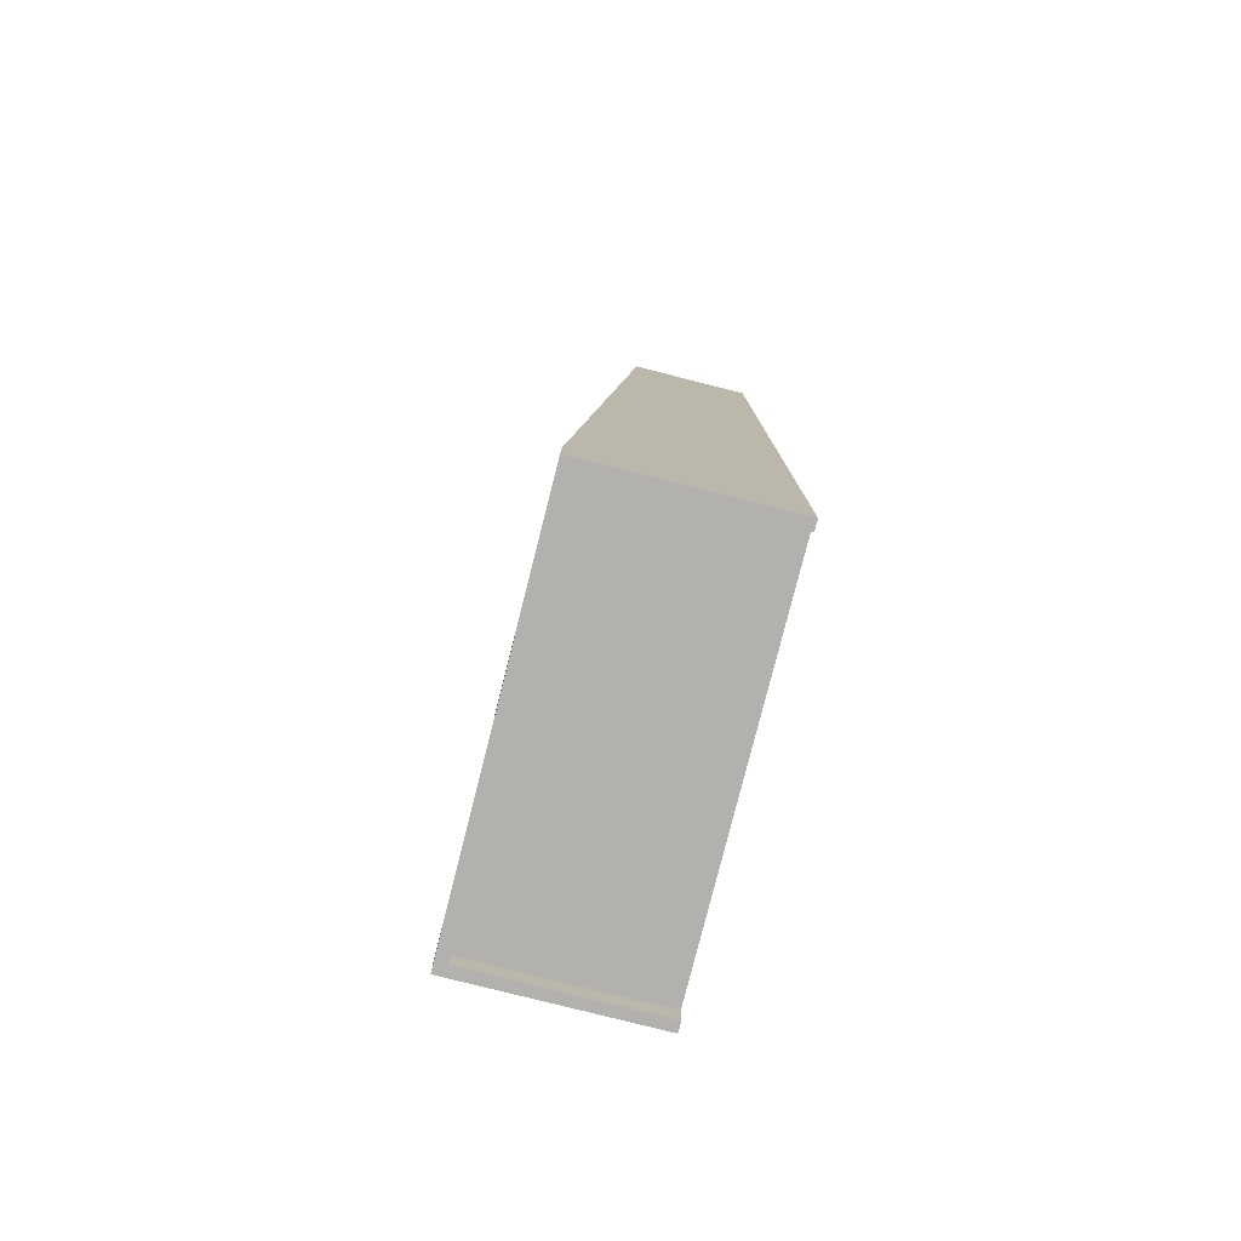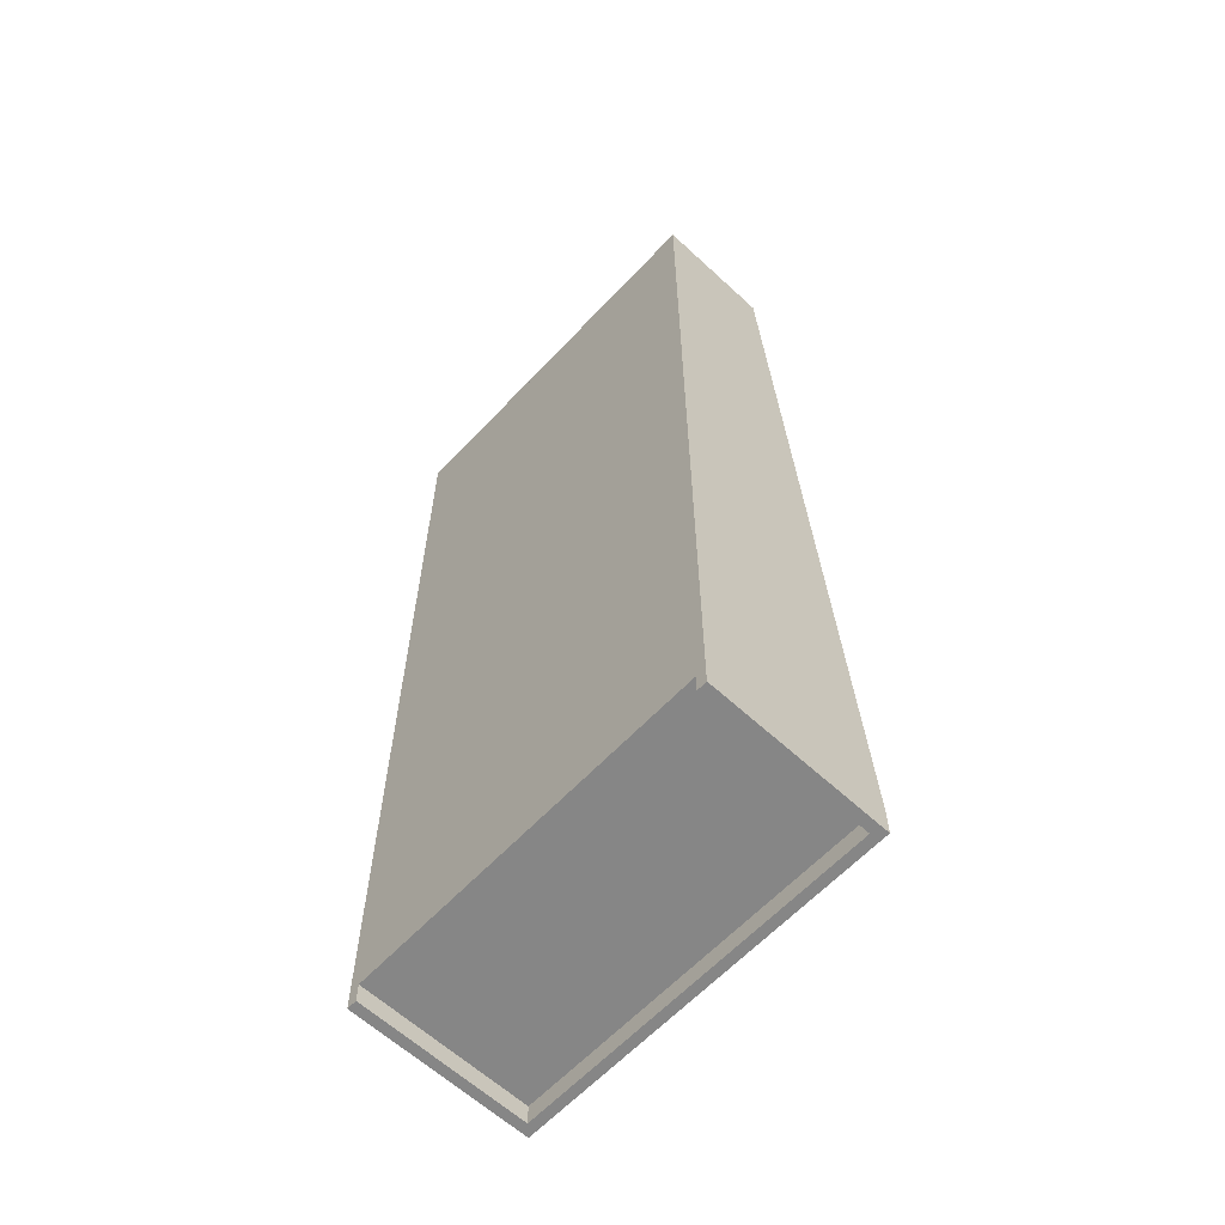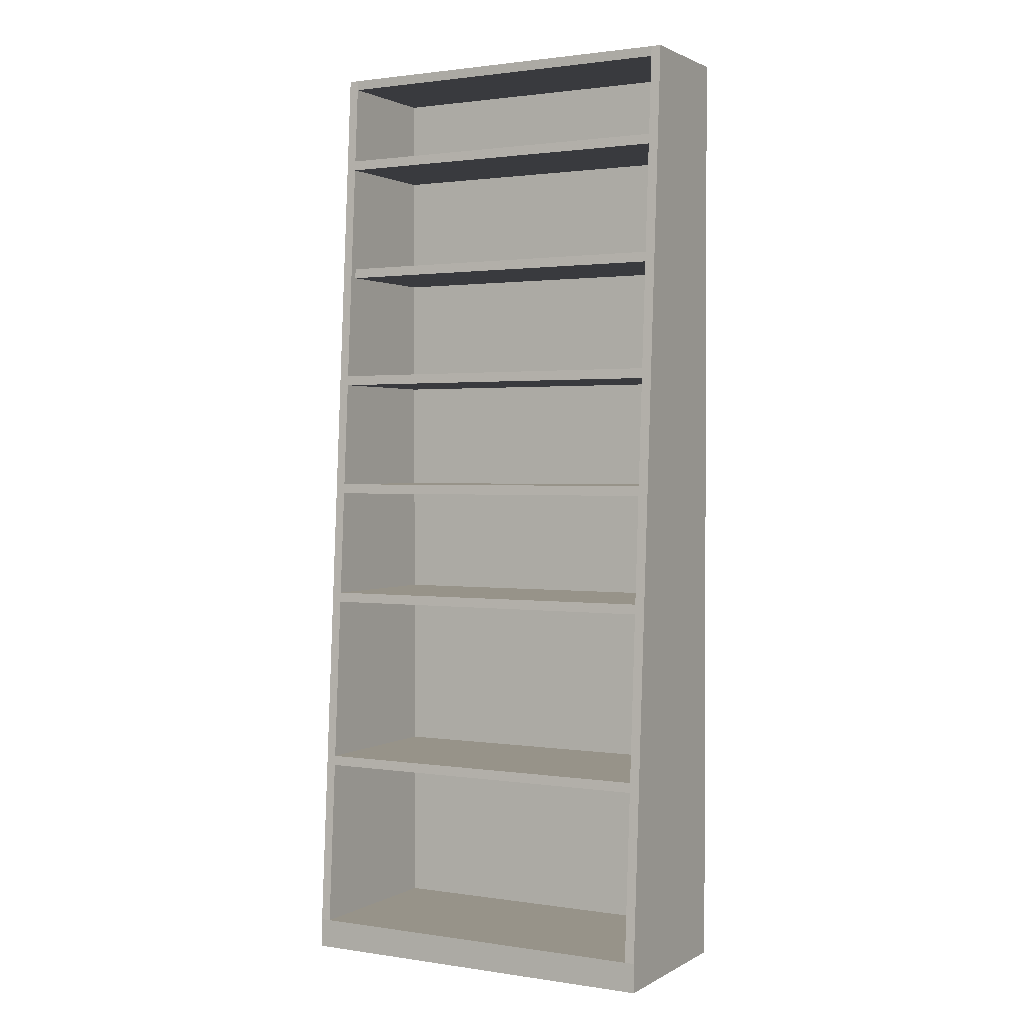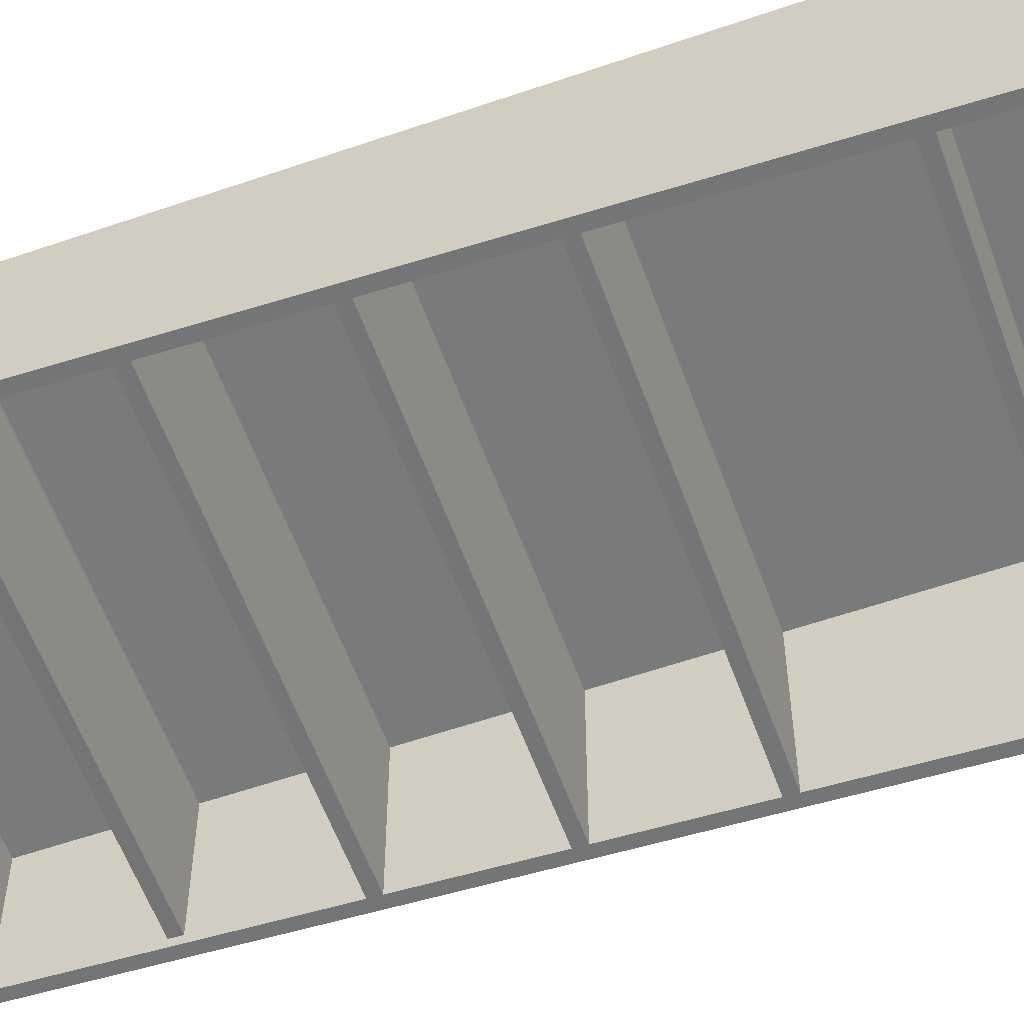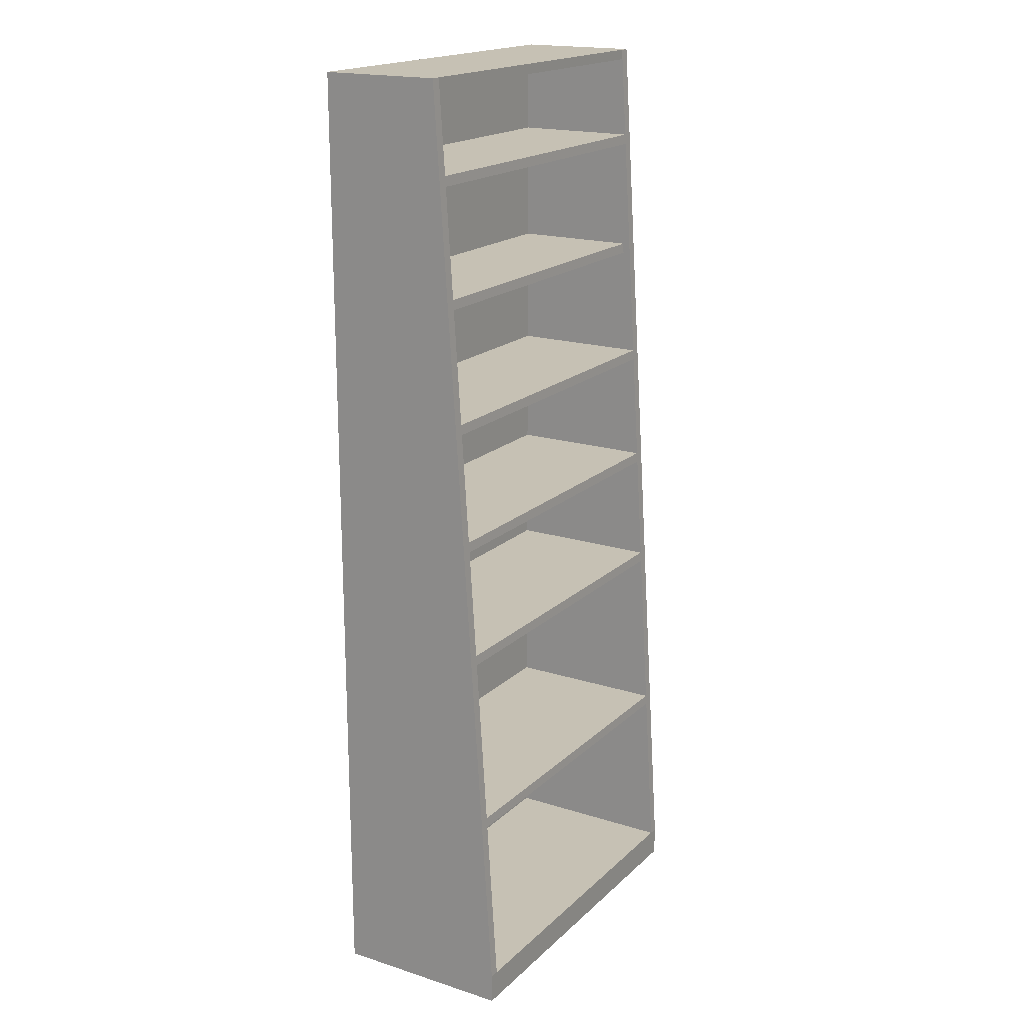
<metadata>
{"format":"obj","ext":"obj","renderer":"f3d","projection":"perspective","resolution":1024,"background":"white","views":[{"elev":-79.2,"azim":-104.2,"up":"+Y"},{"elev":-62.2,"azim":46.9,"up":"+Y"},{"elev":1.5,"azim":-151.0,"up":"+Y"},{"elev":-58.0,"azim":-70.3,"up":"+Z"},{"elev":18.6,"azim":121.2,"up":"+Y"}]}
</metadata>
<code>
v 0.1804 0.2644 0.06299
v -0.1631 0.2548 0.06299
v 0.1804 0.2548 0.06299
v -0.1631 0.2644 0.06299
v 0.1804 0.2548 -0.05528
v 0.1804 0.2644 -0.05465
v -0.1631 0.2644 -0.05465
v -0.1631 0.2548 -0.05528
v 0.1804 -0.2509 0.06299
v -0.1631 -0.2604 0.06299
v 0.1804 -0.2604 0.06299
v -0.1631 -0.2509 0.06299
v -0.1631 -0.2604 -0.09589
v 0.1804 -0.2604 -0.09589
v -0.1631 -0.2509 -0.09528
v 0.1804 -0.2509 -0.09528
v 0.1804 0.1499 0.06299
v -0.1631 0.1404 0.06299
v 0.1804 0.1404 0.06299
v -0.1631 0.1499 0.06299
v 0.1804 0.1404 -0.07004
v 0.1804 0.1499 -0.06943
v -0.1631 0.1499 -0.06943
v -0.1631 0.1404 -0.07004
v 0.1804 0.3788 0.06299
v -0.1631 0.3693 0.06299
v 0.1804 0.3693 0.06299
v -0.1631 0.3788 0.06299
v 0.1804 0.3693 -0.05528
v 0.1804 0.3788 -0.05465
v -0.1631 0.3788 -0.05465
v -0.1631 0.3693 -0.05528
v 0.1804 -0.4512 -0.1064
v -0.1631 -0.4512 -0.09683
v -0.1631 -0.4512 -0.1064
v 0.1804 -0.4512 -0.09683
v -0.1631 -0.4321 -0.1064
v 0.1804 -0.4321 -0.09683
v -0.1631 -0.4321 -0.09683
v 0.1804 -0.4321 -0.1064
v 0.1851 -0.4276 0.06299
v 0.1851 -0.4276 0.06538
v 0.1851 0.4601 0.06299
v 0.1804 -0.4276 0.06299
v 0.1851 0.4601 0.06538
v 0.1804 -0.4276 0.06538
v 0.1804 0.4601 0.06538
v 0.1899 0.4648 0.06538
v 0.1804 0.4601 0.06299
v 0.1804 -0.4512 0.06538
v 0.1804 0.4648 0.06538
v 0.1899 -0.4512 0.06538
v 0.1804 -0.4228 -0.1064
v 0.1804 0.4648 -0.04912
v 0.1899 -0.4512 -0.1064
v 0.1804 -0.4512 -0.1064
v 0.1899 -0.4228 -0.1064
v 0.1899 0.4648 -0.04912
v -0.1679 0.4601 0.06299
v -0.1679 -0.4276 0.06538
v -0.1679 -0.4276 0.06299
v -0.1679 0.4601 0.06538
v -0.1631 -0.4276 0.06299
v -0.1631 0.4601 0.06538
v -0.1727 0.4648 0.06538
v -0.1631 -0.4276 0.06538
v -0.1631 0.4601 0.06299
v -0.1631 0.4648 0.06538
v -0.1727 -0.4512 0.06538
v -0.1631 -0.4512 0.06538
v -0.1631 -0.4228 -0.1064
v -0.1631 0.4648 -0.04912
v -0.1727 -0.4512 -0.1064
v -0.1727 0.4648 -0.04912
v -0.1727 -0.4228 -0.1064
v -0.1631 -0.4512 -0.1064
v 0.1804 -0.07919 0.06299
v -0.1631 -0.08873 0.06299
v 0.1804 -0.08873 0.06299
v -0.1631 -0.07919 0.06299
v 0.1804 -0.08873 -0.08482
v 0.1804 -0.07919 -0.08421
v -0.1631 -0.07919 -0.08421
v -0.1631 -0.08873 -0.08482
v -0.1631 -0.4324 -0.1064
v 0.1804 -0.4324 -0.1064
v -0.1631 -0.4324 0.06538
v -0.1631 -0.4228 -0.1064
v 0.1804 -0.4324 0.06538
v -0.1631 -0.4276 0.06299
v 0.1804 -0.4228 -0.1064
v 0.1804 -0.4276 0.06538
v -0.1631 -0.4276 0.06538
v -0.1631 -0.4228 0.06299
v 0.1804 -0.4228 0.06299
v 0.1804 -0.4276 0.06299
v 0.1804 0.4648 -0.04912
v 0.1804 0.4553 0.06299
v 0.1804 0.4553 -0.04912
v 0.1804 0.4601 0.06299
v -0.1631 0.4553 -0.04912
v 0.1804 0.4601 0.06538
v -0.1631 0.4601 0.06299
v -0.1631 0.4553 0.06299
v -0.1631 0.4648 -0.04912
v 0.1804 0.4648 0.06538
v -0.1631 0.4648 0.06538
v -0.1631 0.4601 0.06538
v 0.1804 0.03534 0.06299
v -0.1631 0.02579 0.06299
v 0.1804 0.02579 0.06299
v -0.1631 0.03534 0.06299
v 0.1804 0.02579 -0.07743
v 0.1804 0.03534 -0.07682
v -0.1631 0.03534 -0.07682
v -0.1631 0.02579 -0.07743
v -0.1679 0.4601 0.06299
v -0.1679 -0.4276 0.06299
v -0.1679 -0.4276 0.06538
v -0.1679 0.4601 0.06538
v -0.1631 0.2644 -0.06085
v -0.1631 0.3788 -0.05497
g mesh1_mesh1-geometry
f 1 2 3
f 2 1 4
f 3 2 1
f 4 1 2
f 2 5 3
f 3 5 2
f 5 1 3
f 3 1 5
f 6 4 1
f 1 4 6
f 7 2 4
f 4 2 7
f 5 2 8
f 8 2 5
f 1 5 6
f 6 5 1
f 4 6 7
f 7 6 4
f 2 7 8
f 8 7 2
f 7 5 8
f 8 5 7
f 5 7 6
f 6 7 5
g mesh2_mesh2-geometry
l 4 7
l 1 4
l 2 4
l 7 6
l 8 7
l 3 1
l 6 1
l 3 2
l 2 8
l 5 6
l 8 5
l 5 3
g mesh3_mesh3-geometry
f 9 10 11
f 10 9 12
f 11 10 9
f 12 9 10
f 13 11 10
f 10 11 13
f 14 9 11
f 11 9 14
f 9 15 12
f 12 15 9
f 15 10 12
f 12 10 15
f 11 13 14
f 14 13 11
f 10 15 13
f 13 15 10
f 9 14 16
f 16 14 9
f 15 9 16
f 16 9 15
f 15 14 13
f 13 14 15
f 14 15 16
f 16 15 14
g mesh4_mesh4-geometry
l 13 15
l 13 14
l 10 13
l 12 15
l 15 16
l 14 16
l 14 11
l 10 12
l 11 10
l 9 12
l 16 9
l 11 9
g mesh5_mesh5-geometry
f 17 18 19
f 18 17 20
f 19 18 17
f 20 17 18
f 18 21 19
f 19 21 18
f 21 17 19
f 19 17 21
f 22 20 17
f 17 20 22
f 23 18 20
f 20 18 23
f 21 18 24
f 24 18 21
f 17 21 22
f 22 21 17
f 20 22 23
f 23 22 20
f 18 23 24
f 24 23 18
f 23 21 24
f 24 21 23
f 21 23 22
f 22 23 21
g mesh6_mesh6-geometry
l 20 23
l 17 20
l 18 20
l 23 22
l 24 23
l 19 17
l 22 17
l 19 18
l 18 24
l 21 22
l 24 21
l 21 19
g mesh1_mesh1-geometry
f 25 26 27
f 26 25 28
f 27 26 25
f 28 25 26
f 26 29 27
f 27 29 26
f 29 25 27
f 27 25 29
f 30 28 25
f 25 28 30
f 31 26 28
f 28 26 31
f 29 26 32
f 32 26 29
f 25 29 30
f 30 29 25
f 28 30 31
f 31 30 28
f 26 31 32
f 32 31 26
f 31 29 32
f 32 29 31
f 29 31 30
f 30 31 29
g mesh2_mesh2-geometry
l 28 31
l 25 28
l 26 28
l 31 30
l 32 31
l 27 25
l 30 25
l 27 26
l 26 32
l 29 30
l 32 29
l 29 27
g mesh7_mesh7-geometry
f 33 34 35
f 34 33 36
f 35 34 33
f 36 33 34
f 34 37 35
f 35 37 34
f 37 33 35
f 35 33 37
f 33 38 36
f 36 38 33
f 38 34 36
f 36 34 38
f 37 34 39
f 39 34 37
f 33 37 40
f 40 37 33
f 38 33 40
f 40 33 38
f 34 38 39
f 39 38 34
f 38 37 39
f 39 37 38
f 37 38 40
f 40 38 37
g mesh8_mesh8-geometry
l 33 35
l 36 33
l 40 33
l 34 35
l 35 37
l 36 34
l 38 36
l 38 40
l 37 40
l 34 39
l 39 37
l 39 38
g mesh9_mesh9-geometry
f 41 42 43
f 43 42 41
f 41 44 42
f 42 44 41
f 45 43 42
f 42 43 45
f 41 43 44
f 44 43 41
f 46 42 44
f 44 42 46
f 45 47 43
f 43 47 45
f 42 48 45
f 45 48 42
f 49 44 43
f 43 44 49
f 46 50 42
f 42 50 46
f 44 50 46
f 46 50 44
f 47 45 51
f 51 45 47
f 49 43 47
f 47 43 49
f 48 42 52
f 52 42 48
f 51 45 48
f 48 45 51
f 49 53 44
f 44 53 49
f 50 52 42
f 42 52 50
f 44 53 50
f 50 53 44
f 51 54 47
f 47 54 51
f 47 54 49
f 49 54 47
f 52 55 48
f 48 55 52
f 51 48 54
f 54 48 51
f 54 53 49
f 49 53 54
f 52 50 55
f 55 50 52
f 56 50 53
f 53 50 56
f 57 48 55
f 55 48 57
f 58 54 48
f 48 54 58
f 53 54 57
f 57 54 53
f 56 55 50
f 50 55 56
f 56 53 55
f 55 53 56
f 58 48 57
f 57 48 58
f 57 55 53
f 53 55 57
f 58 57 54
f 54 57 58
g mesh10_mesh10-geometry
l 51 48
l 51 47
l 54 51
l 48 52
l 58 48
l 49 47
l 47 45
l 54 58
l 53 54
l 52 55
l 50 52
l 57 58
l 49 44
l 43 49
l 45 43
l 45 42
l 56 53
l 57 53
l 56 55
l 55 57
l 50 46
l 50 56
l 44 46
l 41 44
l 43 41
l 41 42
l 46 42
g mesh11_mesh11-geometry
f 59 60 61
f 60 59 62
f 61 60 59
f 62 59 60
f 60 63 61
f 61 63 60
f 63 59 61
f 61 59 63
f 59 64 62
f 62 64 59
f 62 65 60
f 60 65 62
f 63 60 66
f 66 60 63
f 59 63 67
f 67 63 59
f 64 59 67
f 67 59 64
f 68 62 64
f 64 62 68
f 65 62 68
f 68 62 65
f 69 60 65
f 65 60 69
f 60 70 66
f 66 70 60
f 66 70 63
f 63 70 66
f 63 71 67
f 67 71 63
f 67 72 64
f 64 72 67
f 64 72 68
f 68 72 64
f 72 65 68
f 68 65 72
f 60 69 70
f 70 69 60
f 65 73 69
f 69 73 65
f 70 71 63
f 63 71 70
f 67 71 72
f 72 71 67
f 65 72 74
f 74 72 65
f 73 70 69
f 69 70 73
f 73 65 75
f 75 65 73
f 71 70 76
f 76 70 71
f 75 72 71
f 71 72 75
f 72 75 74
f 74 75 72
f 75 65 74
f 74 65 75
f 70 73 76
f 76 73 70
f 71 73 75
f 75 73 71
f 73 71 76
f 76 71 73
g mesh12_mesh12-geometry
l 68 65
l 68 64
l 72 68
l 65 69
l 74 65
l 67 64
l 64 62
l 72 74
l 71 72
l 69 73
l 70 69
l 75 74
l 67 63
l 59 67
l 62 59
l 62 60
l 76 71
l 75 71
l 76 73
l 73 75
l 70 66
l 70 76
l 63 66
l 61 63
l 59 61
l 61 60
l 66 60
g mesh13_mesh13-geometry
f 77 78 79
f 78 77 80
f 79 78 77
f 80 77 78
f 78 81 79
f 79 81 78
f 81 77 79
f 79 77 81
f 82 80 77
f 77 80 82
f 83 78 80
f 80 78 83
f 81 78 84
f 84 78 81
f 77 81 82
f 82 81 77
f 80 82 83
f 83 82 80
f 78 83 84
f 84 83 78
f 83 81 84
f 84 81 83
f 81 83 82
f 82 83 81
g mesh14_mesh14-geometry
l 84 83
l 84 81
l 78 84
l 80 83
l 83 82
l 81 82
l 81 79
l 78 80
l 79 78
l 77 80
l 82 77
l 79 77
g mesh15_mesh15-geometry
f 85 86 87
f 87 86 85
f 85 88 86
f 86 88 85
f 89 87 86
f 86 87 89
f 87 90 85
f 85 90 87
f 85 90 88
f 88 90 85
f 91 86 88
f 88 86 91
f 89 92 87
f 87 92 89
f 89 86 92
f 92 86 89
f 93 90 87
f 87 90 93
f 94 88 90
f 90 88 94
f 91 95 86
f 86 95 91
f 91 88 95
f 95 88 91
f 93 87 92
f 92 87 93
f 92 86 96
f 96 86 92
f 93 92 90
f 90 92 93
f 94 95 88
f 88 95 94
f 94 90 95
f 95 90 94
f 96 86 95
f 95 86 96
f 96 90 92
f 92 90 96
f 96 95 90
f 90 95 96
g mesh16_mesh16-geometry
l 87 89
l 85 87
l 93 87
l 89 86
l 92 89
l 86 85
l 88 85
l 93 92
l 93 90
l 91 86
l 92 96
l 88 94
l 91 88
l 90 94
l 90 96
l 95 91
l 96 95
l 94 95
g mesh17_mesh17-geometry
f 97 98 99
f 98 97 100
f 99 98 97
f 100 97 98
f 98 101 99
f 99 101 98
f 101 97 99
f 99 97 101
f 100 97 102
f 102 97 100
f 103 98 100
f 100 98 103
f 101 98 104
f 104 98 101
f 97 101 105
f 105 101 97
f 102 97 106
f 106 97 102
f 102 103 100
f 100 103 102
f 98 103 104
f 104 103 98
f 103 101 104
f 104 101 103
f 101 103 105
f 105 103 101
f 107 97 105
f 105 97 107
f 97 107 106
f 106 107 97
f 107 102 106
f 106 102 107
f 103 102 108
f 108 102 103
f 105 103 107
f 107 103 105
f 102 107 108
f 108 107 102
f 107 103 108
f 108 103 107
g mesh18_mesh18-geometry
l 102 106
l 102 100
l 108 102
l 106 97
l 107 106
l 100 98
l 103 100
l 108 107
l 108 103
l 99 97
l 97 105
l 105 107
l 98 99
l 104 98
l 103 104
l 99 101
l 101 105
l 101 104
g mesh19_mesh19-geometry
f 109 110 111
f 110 109 112
f 111 110 109
f 112 109 110
f 110 113 111
f 111 113 110
f 113 109 111
f 111 109 113
f 114 112 109
f 109 112 114
f 115 110 112
f 112 110 115
f 113 110 116
f 116 110 113
f 109 113 114
f 114 113 109
f 112 114 115
f 115 114 112
f 110 115 116
f 116 115 110
f 115 113 116
f 116 113 115
f 113 115 114
f 114 115 113
g mesh20_mesh20-geometry
l 112 115
l 109 112
l 110 112
l 115 114
l 116 115
l 111 109
l 114 109
l 111 110
l 110 116
l 113 114
l 116 113
l 113 111
g mesh21_mesh21-geometry
f 117 41 118
f 41 117 43
f 118 41 117
f 43 117 41
f 41 119 118
f 118 119 41
f 119 117 118
f 118 117 119
f 117 45 43
f 43 45 117
f 43 42 41
f 41 42 43
f 119 41 42
f 42 41 119
f 117 119 120
f 120 119 117
f 45 117 120
f 120 117 45
f 42 43 45
f 45 43 42
f 45 119 42
f 42 119 45
f 119 45 120
f 120 45 119
g mesh22_mesh22-geometry
l 117 43
l 118 117
l 120 117
l 43 41
l 45 43
l 41 118
l 119 118
l 120 45
l 119 120
l 42 41
l 45 42
l 42 119
g mesh23_mesh23-geometry
l 4 121
g mesh24_mesh24-geometry
l 28 122

</code>
